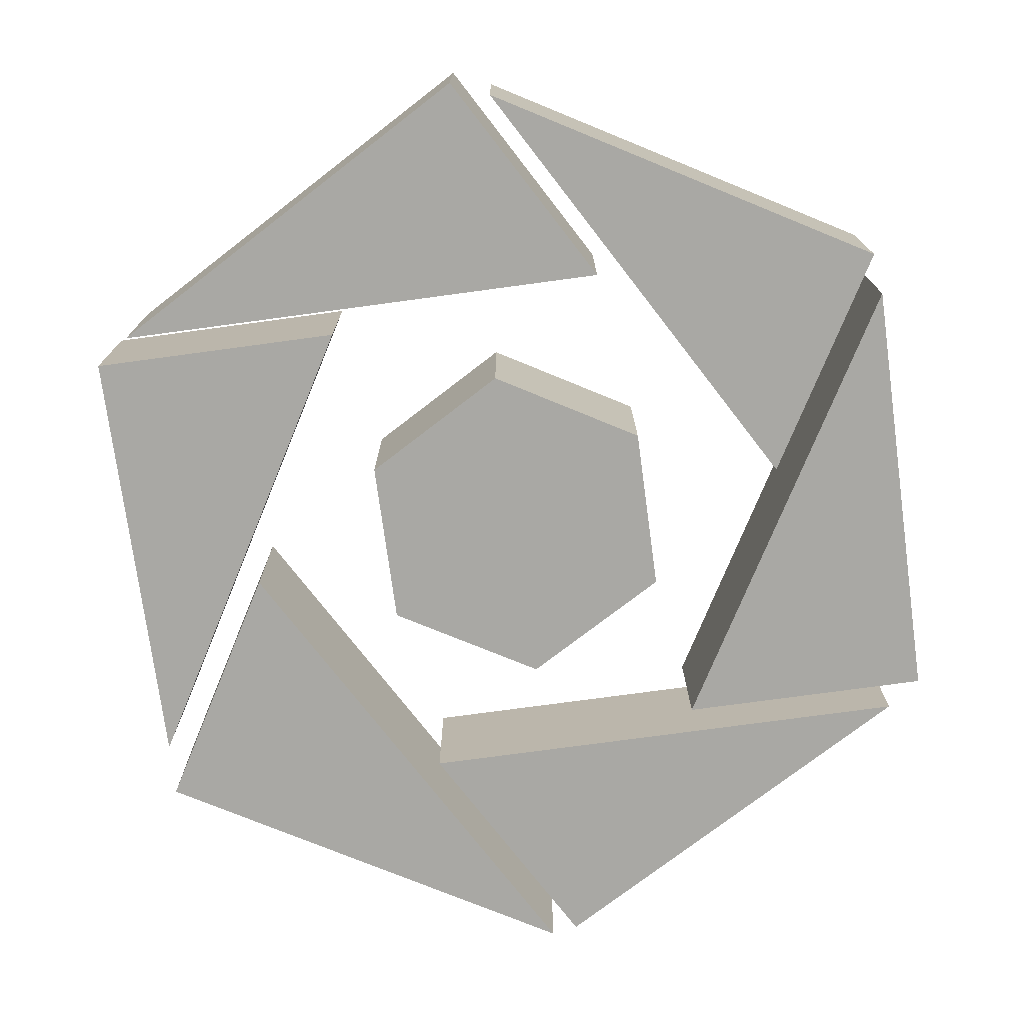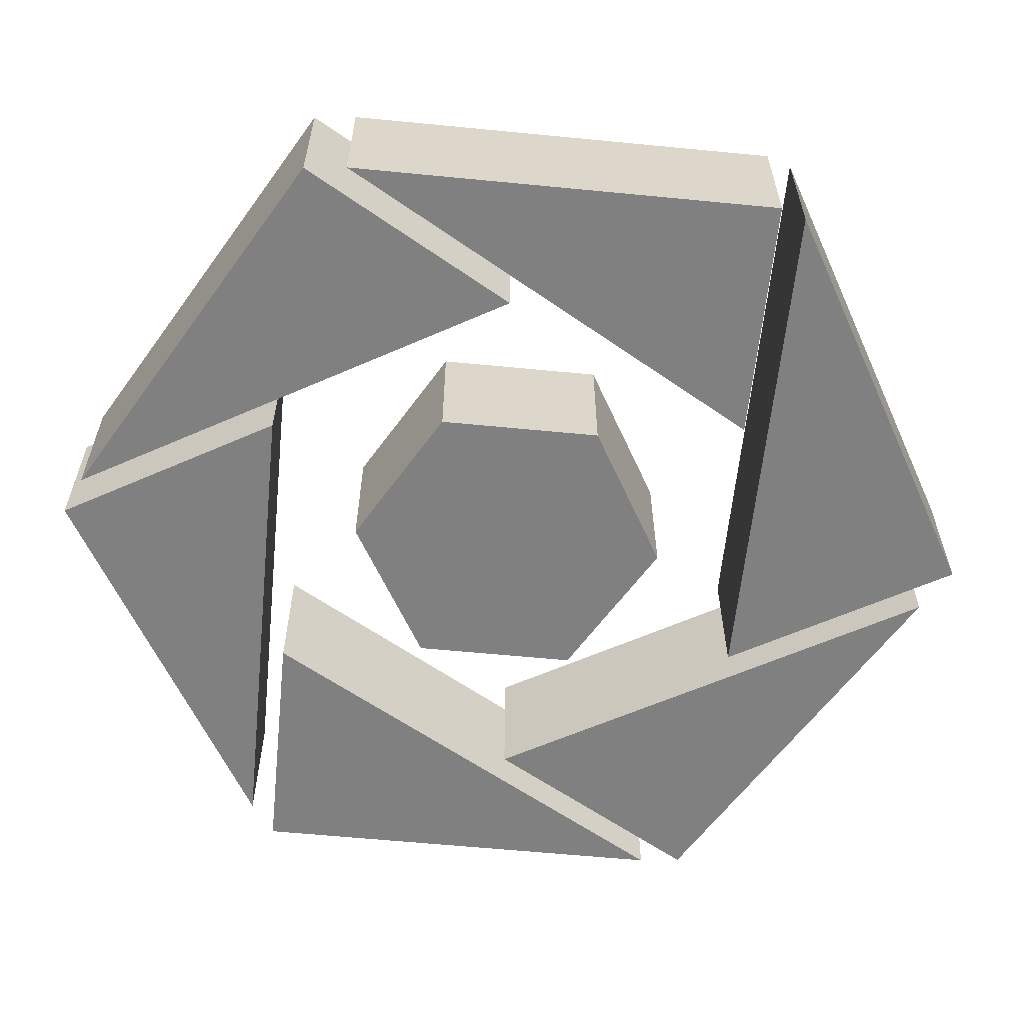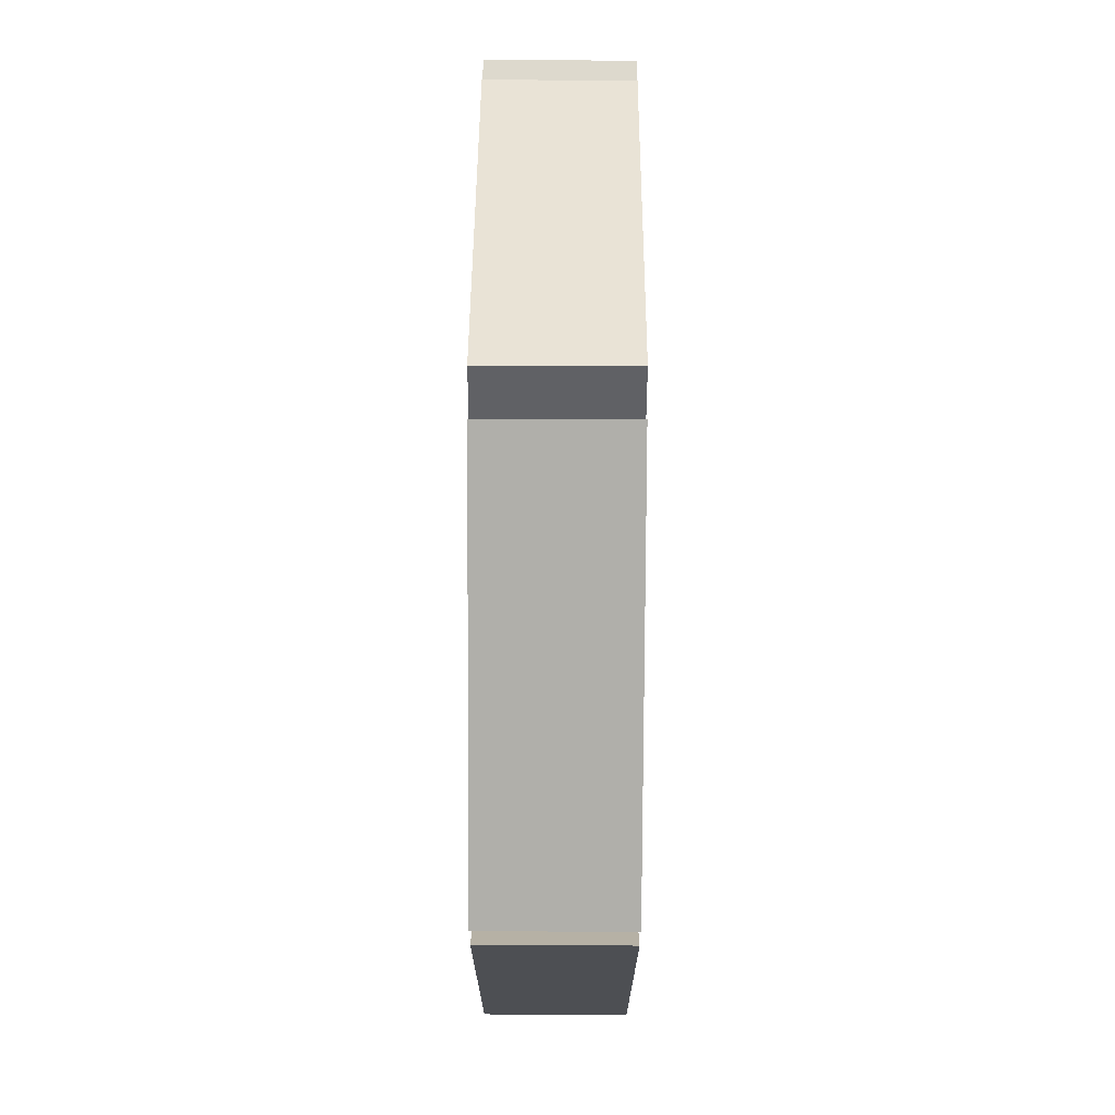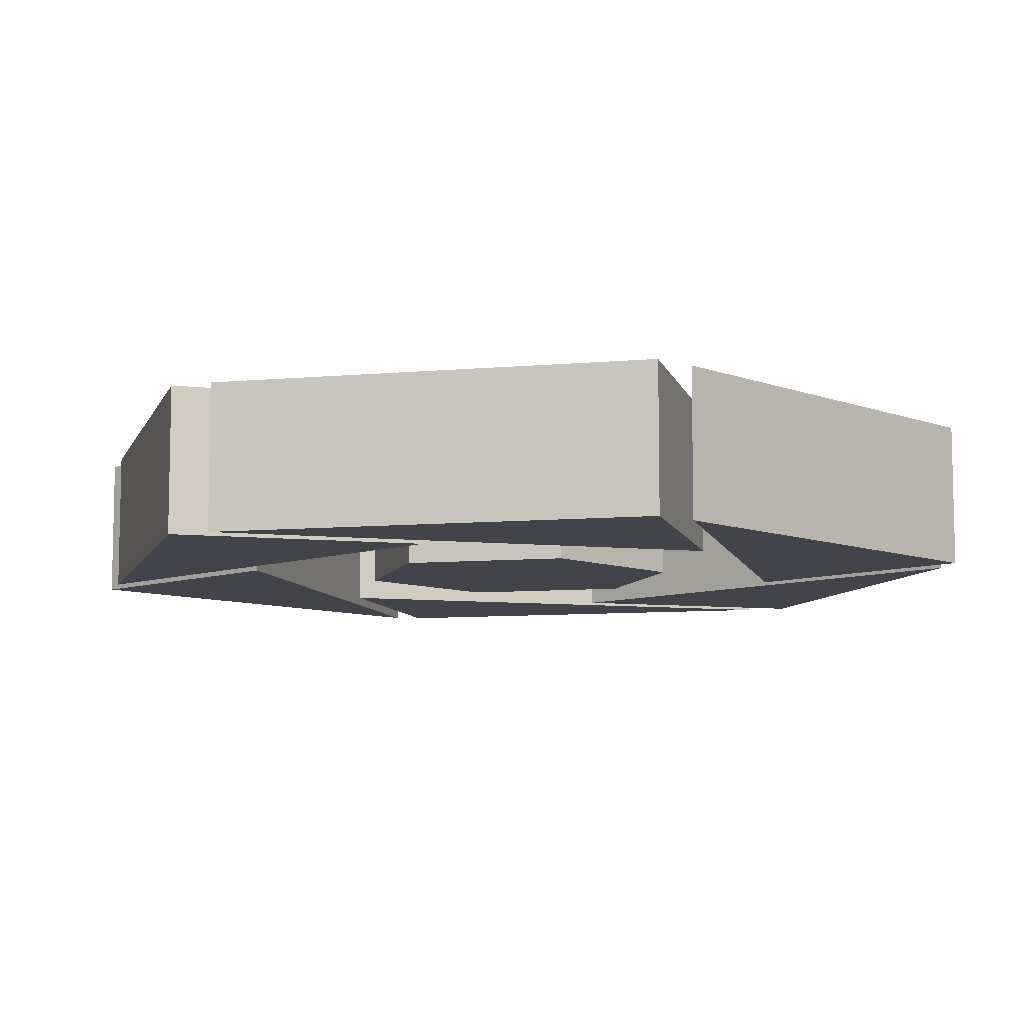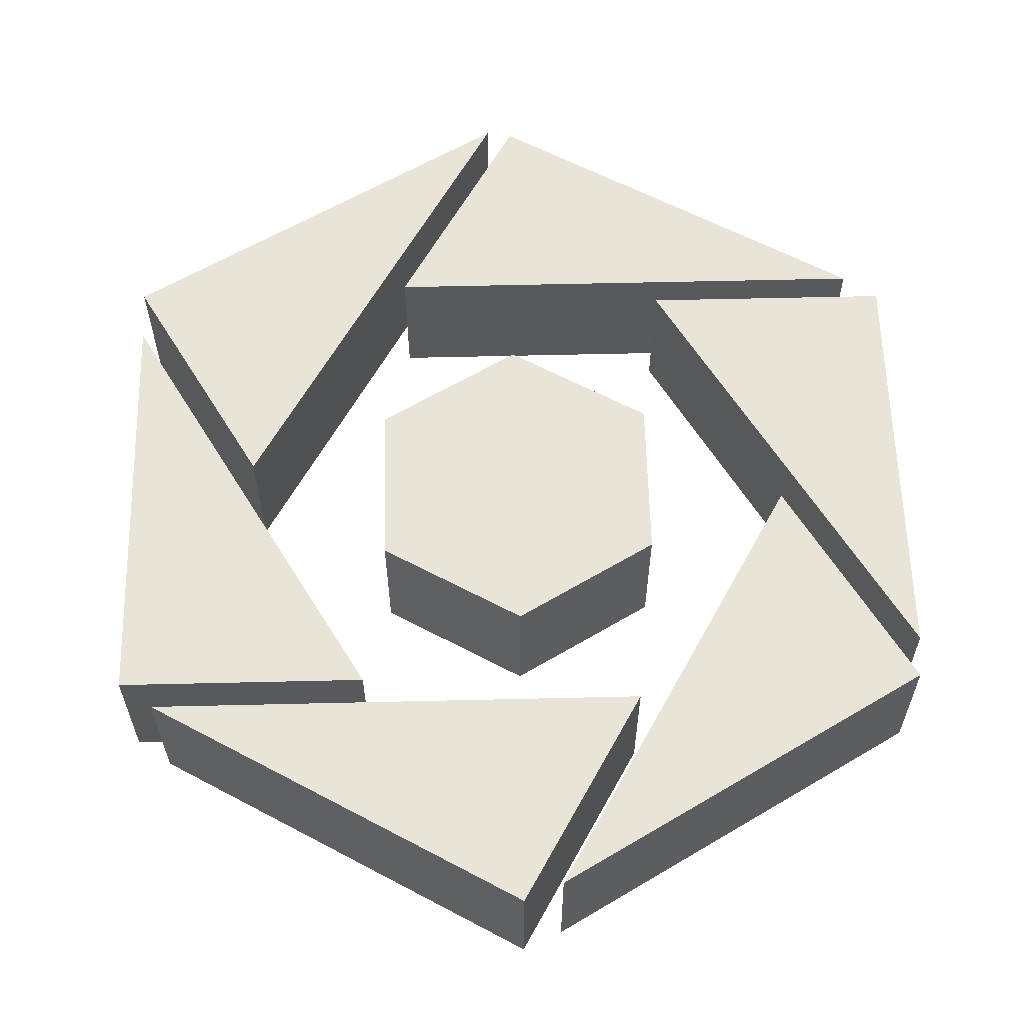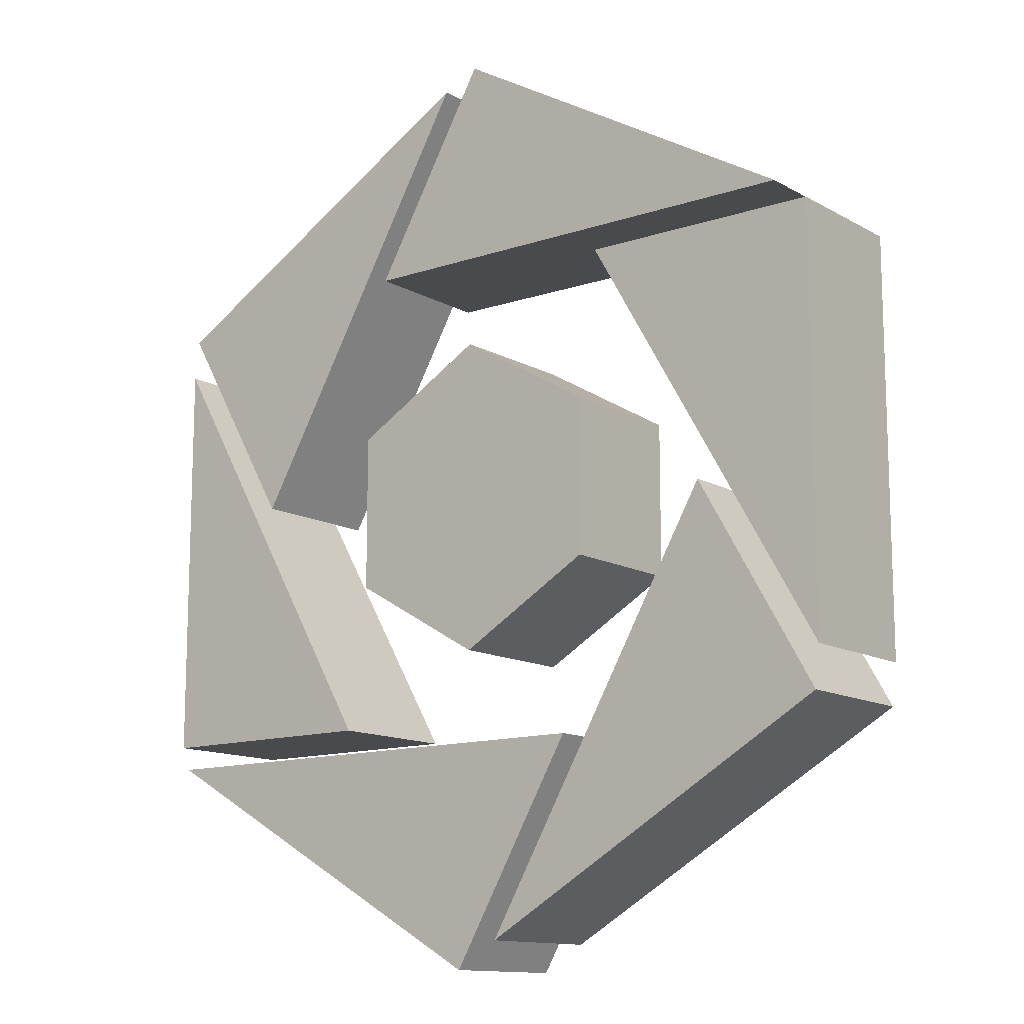
<metadata>
{"format":"obj","ext":"obj","renderer":"f3d","projection":"perspective","resolution":1024,"background":"white","views":[{"elev":-74.9,"azim":127.7,"up":"+Z"},{"elev":-60.2,"azim":-95.7,"up":"+Z"},{"elev":72.0,"azim":-89.7,"up":"+Y"},{"elev":-8.5,"azim":103.9,"up":"+Z"},{"elev":60.2,"azim":118.6,"up":"+Z"},{"elev":-12.8,"azim":38.0,"up":"+Y"}]}
</metadata>
<code>
o 000_Path
g Path
v 5.951 -3.171 0.2
v 0.04 7.042 0.2
v 5.951 3.639 0.2
v -5.872 -3.171 0.2
v -5.872 3.639 0.2
v 0.04 -6.587 0.2
v 5.951 3.639 6.2
v 0.04 7.042 6.2
v 5.951 -3.171 6.2
v -5.872 3.639 6.2
v -5.872 -3.171 6.2
v 0.04 -6.587 6.2
f 1 2 3
f 2 4 5
f 2 1 6 4
f 7 8 9
f 10 11 8
f 9 8 11 12
f 7 3 2 8
f 9 1 3 7
f 10 5 4 11
f 8 2 5 10
f 12 6 1 9
f 11 4 6 12
o 001_Path
g Path
v -16.79 -10.54 0.2
v 5.044 -10.54 0.2
v -0.414 -20 0.2
v -0.414 -20 6.2
v 5.044 -10.54 6.2
v -16.79 -10.54 6.2
f 13 14 15
f 16 17 18
f 17 14 13 18
f 16 15 14 17
f 18 13 15 16
o 002_Path
g Path
v -1.387 19.28 0.2
v -11.78 1.271 0.2
v -16.98 10.28 0.2
v -16.98 10.28 6.2
v -11.78 1.271 6.2
v -1.387 19.28 6.2
f 19 20 21
f 22 23 24
f 23 20 19 24
f 22 21 20 23
f 24 19 21 22
o 003_Path
g Path
v 0.237 20 0.2
v 15.81 10.99 0.2
v -4.964 10.99 0.2
v -4.964 10.99 6.2
v 15.81 10.99 6.2
v 0.237 20 6.2
f 25 26 27
f 28 29 30
f 29 26 25 30
f 28 27 26 29
f 30 25 27 28
o 004_Path
g Path
v 17.25 9.95 0.2
v 17.25 -8.062 0.2
v 6.857 9.95 0.2
v 6.857 9.95 6.2
v 17.25 -8.062 6.2
v 17.25 9.95 6.2
f 31 32 33
f 34 35 36
f 35 32 31 36
f 34 33 32 35
f 36 31 33 34
o 005_Path
g Path
v 11.85 -0.818 0.2
v 17.04 -9.827 0.2
v 1.467 -18.83 0.2
v 1.467 -18.83 6.2
v 17.04 -9.827 6.2
v 11.85 -0.818 6.2
f 37 38 39
f 40 41 42
f 41 38 37 42
f 40 39 38 41
f 42 37 39 40
o 006_Path
g Path
v -6.778 -9.496 0.2
v -17.17 -9.496 0.2
v -17.17 8.515 0.2
v -17.17 8.515 6.2
v -17.17 -9.496 6.2
v -6.778 -9.496 6.2
f 43 44 45
f 46 47 48
f 47 44 43 48
f 46 45 44 47
f 48 43 45 46

</code>
